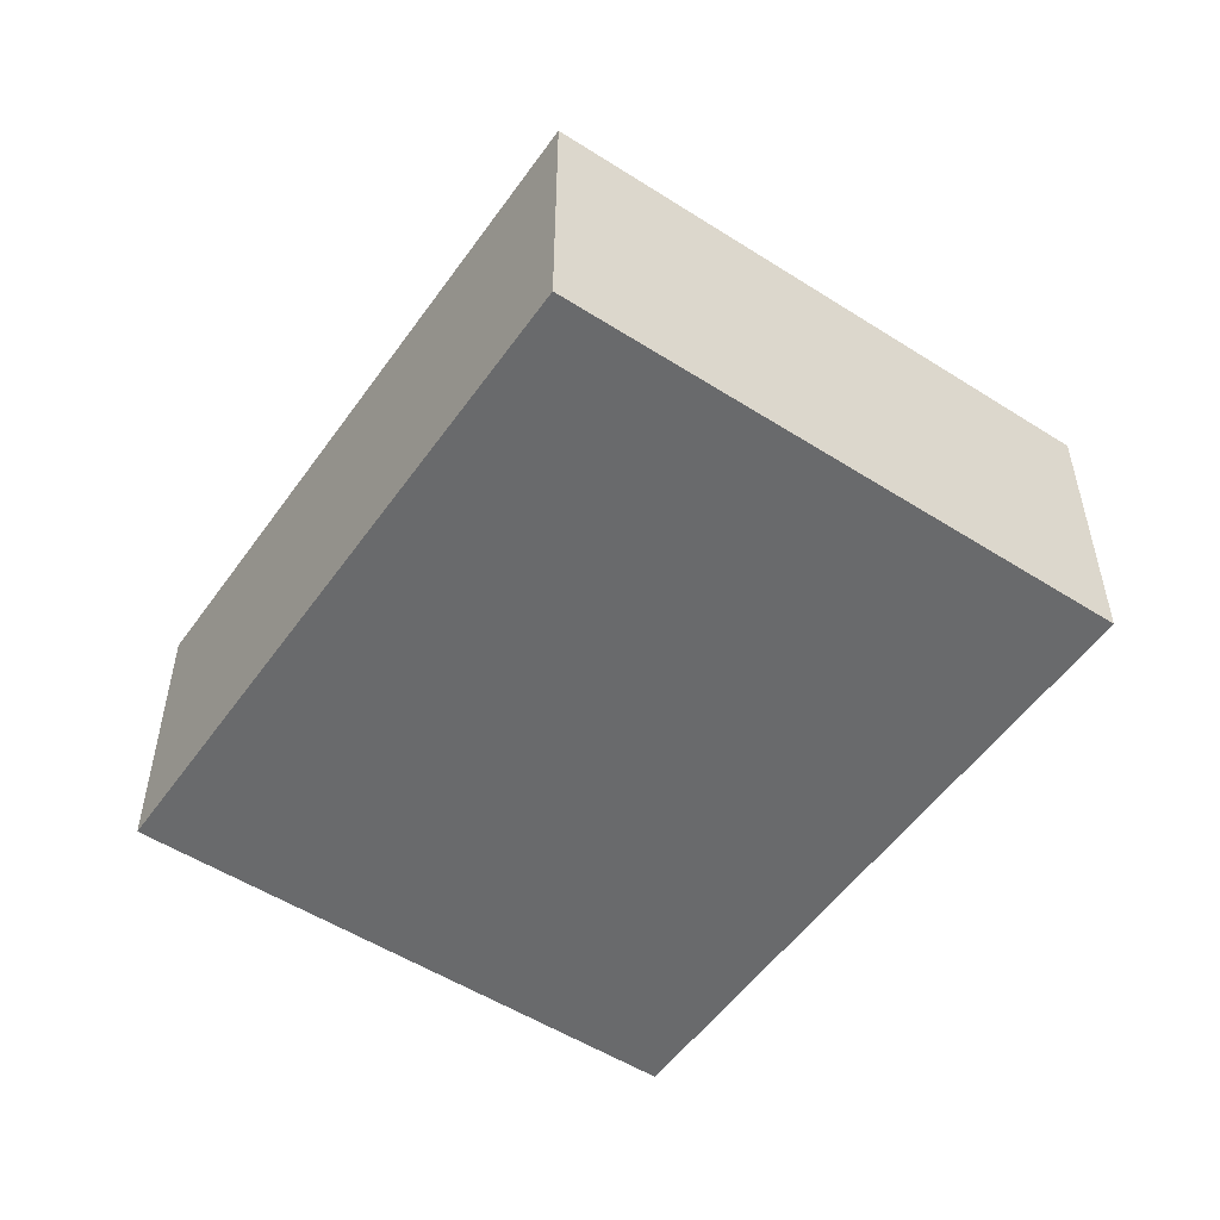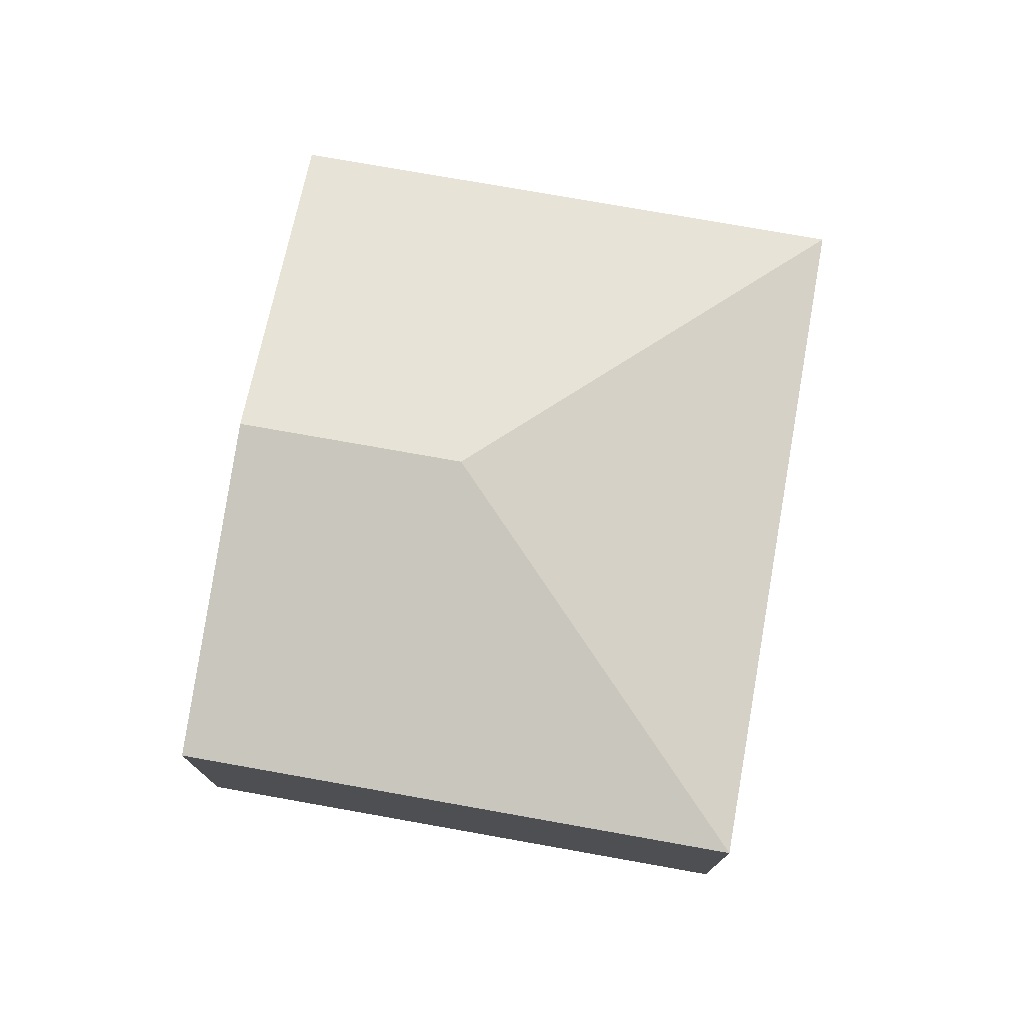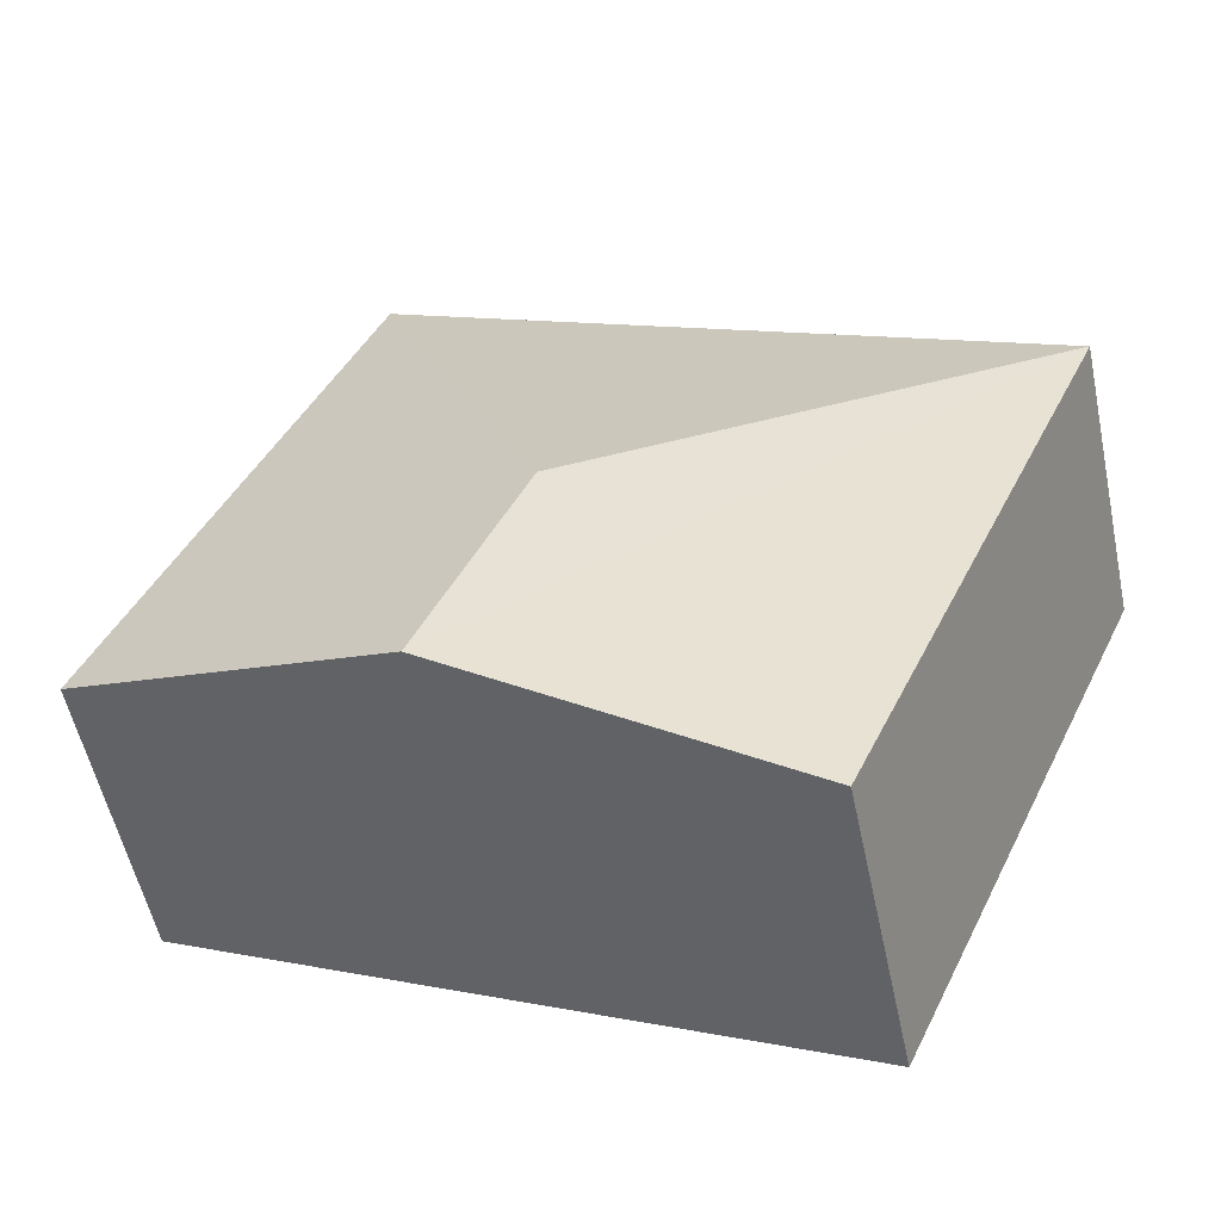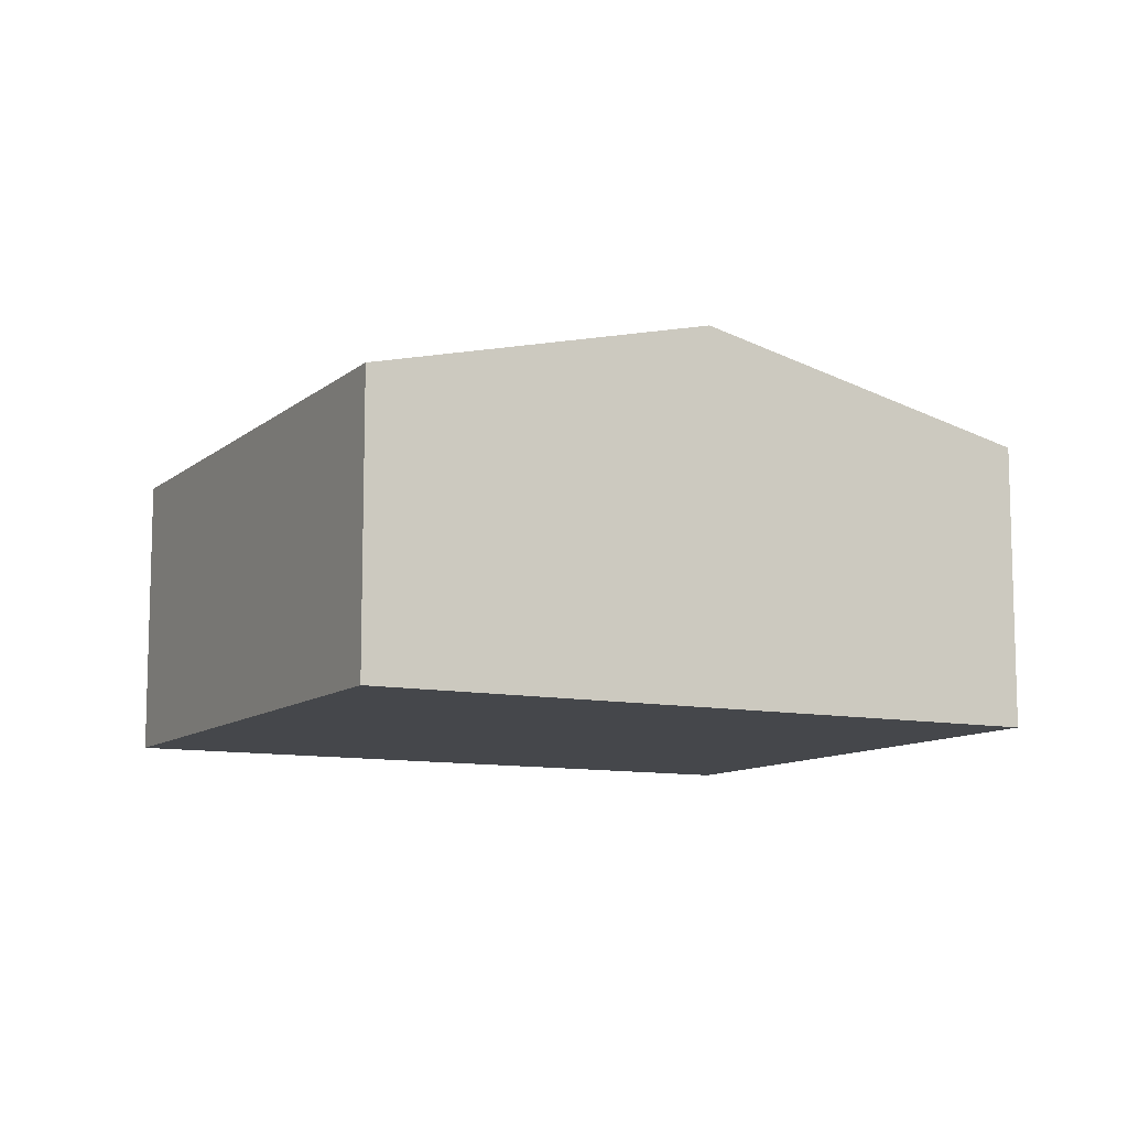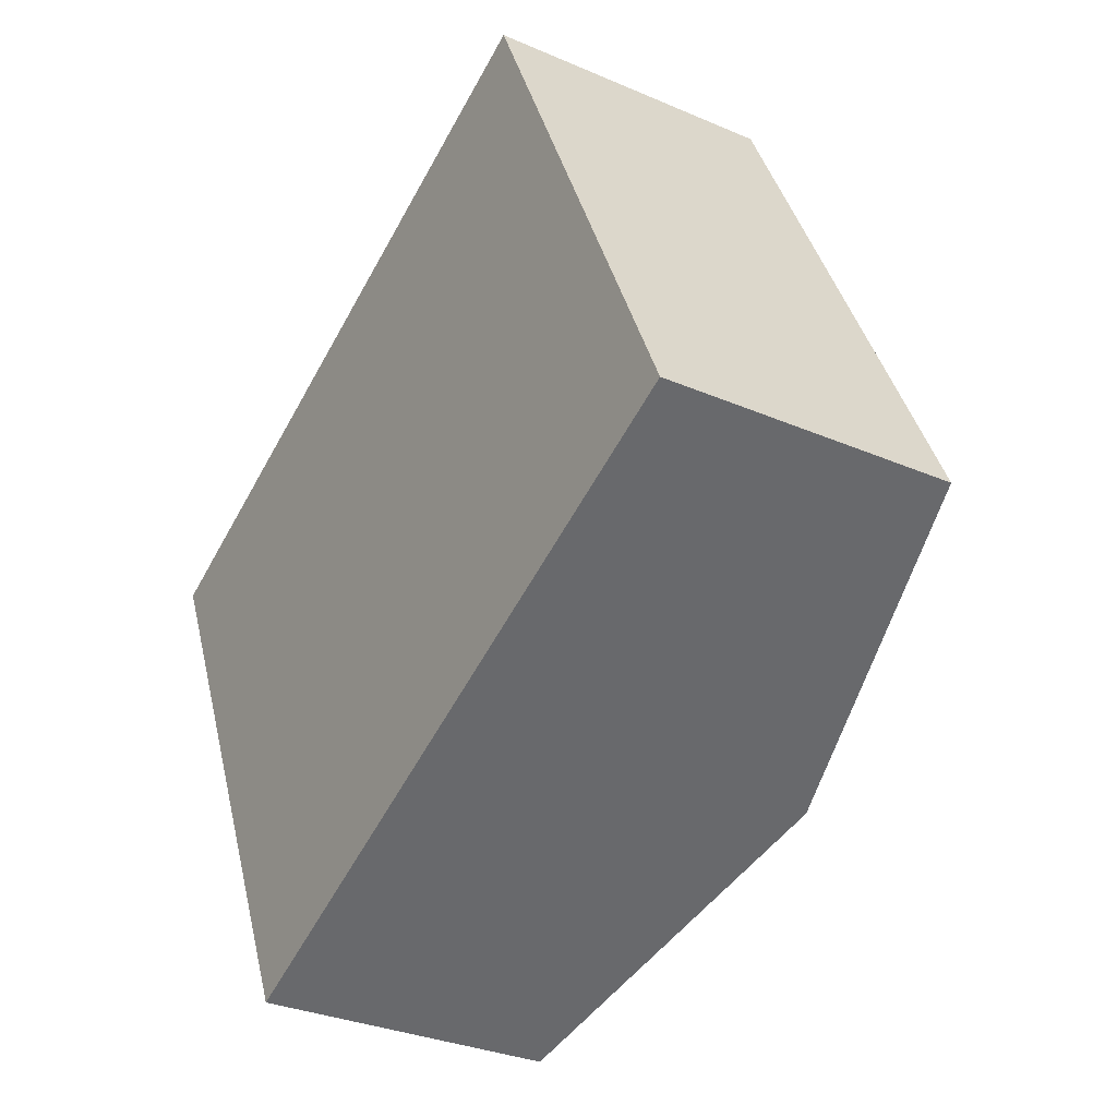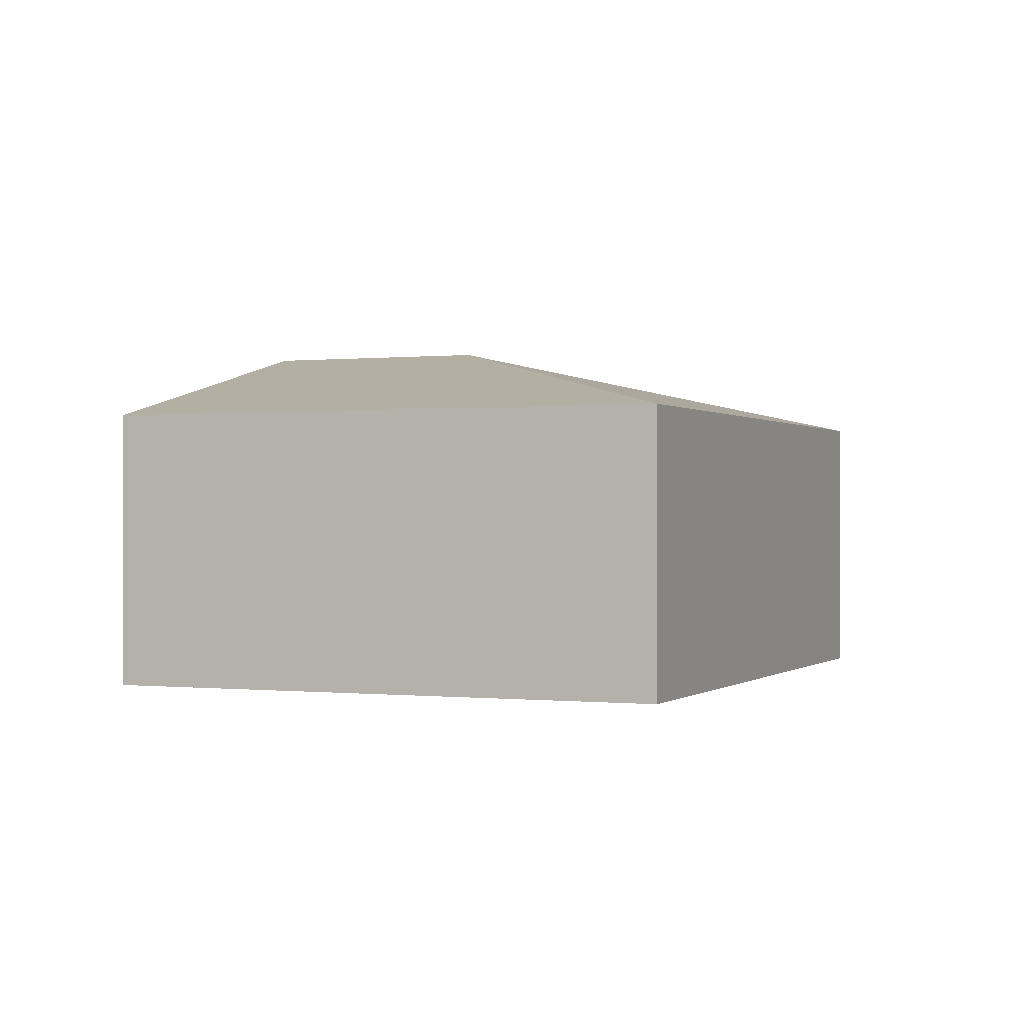
<metadata>
{"format":"obj","ext":"obj","renderer":"f3d","projection":"perspective","resolution":1024,"background":"white","views":[{"elev":-52.9,"azim":31.1,"up":"+Y"},{"elev":75.9,"azim":-104.4,"up":"+Y"},{"elev":-54.7,"azim":-168.1,"up":"+Z"},{"elev":-10.3,"azim":127.8,"up":"+Y"},{"elev":-31.2,"azim":58.3,"up":"+Z"},{"elev":-0.1,"azim":-91.7,"up":"+Y"}]}
</metadata>
<code>
v  4.678 3.664 -1.751
v  8.897 2.852 -2.492
v  5.682 3.664 -3.956
v  6.429 2.852 2.928
v  0 2.852 1.746e-16
v  2.467 2.851 -5.42
v  0 0 0
v  2.467 3.319e-16 -5.42
v  6.429 -1.793e-16 2.928
v  8.897 1.526e-16 -2.492
v  5.682 2.422e-16 -3.956
g defaultobject
f 1 2 3
f 2 1 4
f 5 3 6
f 3 5 1
f 1 5 4
f 6 7 5
f 7 6 8
f 7 4 5
f 4 7 9
f 9 2 4
f 2 9 10
f 3 8 6
f 8 3 2
f 8 2 11
f 11 2 10
f 11 7 8
f 7 11 9
f 9 11 10

</code>
